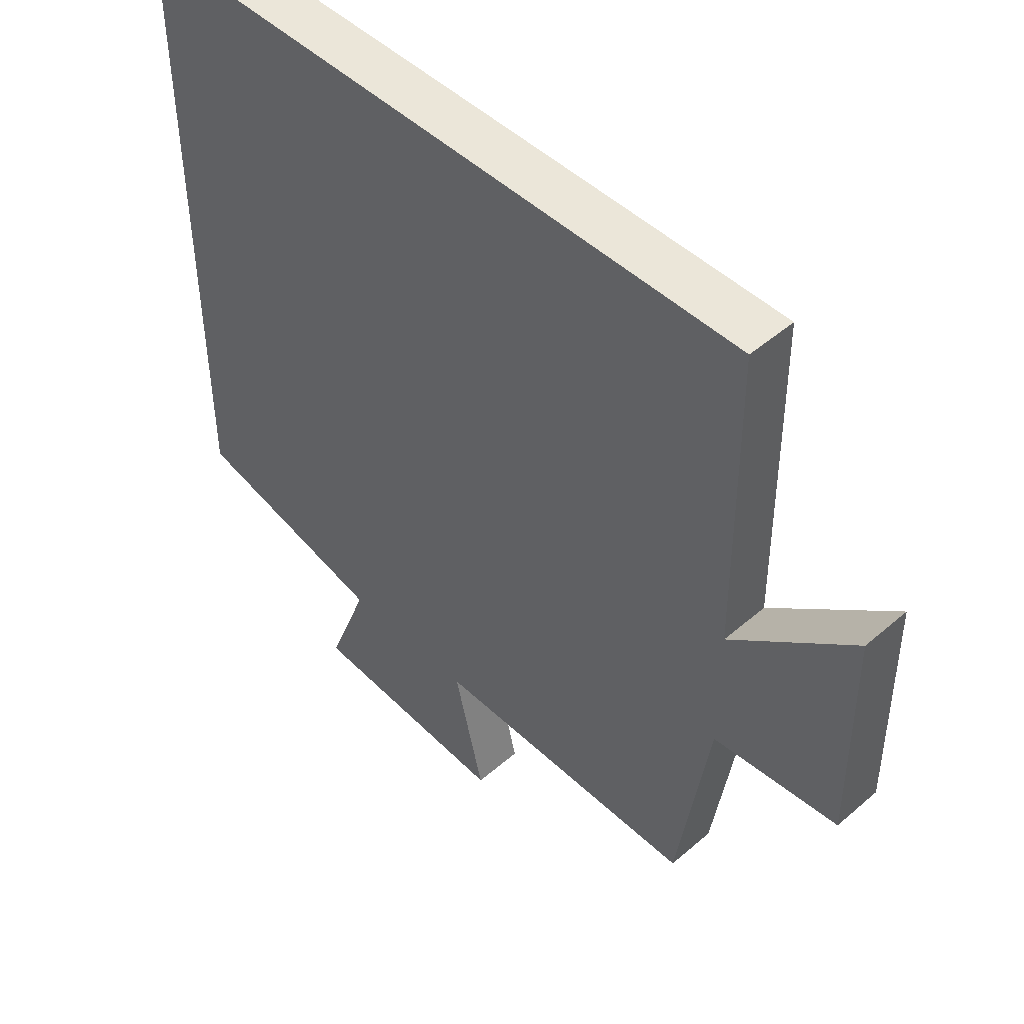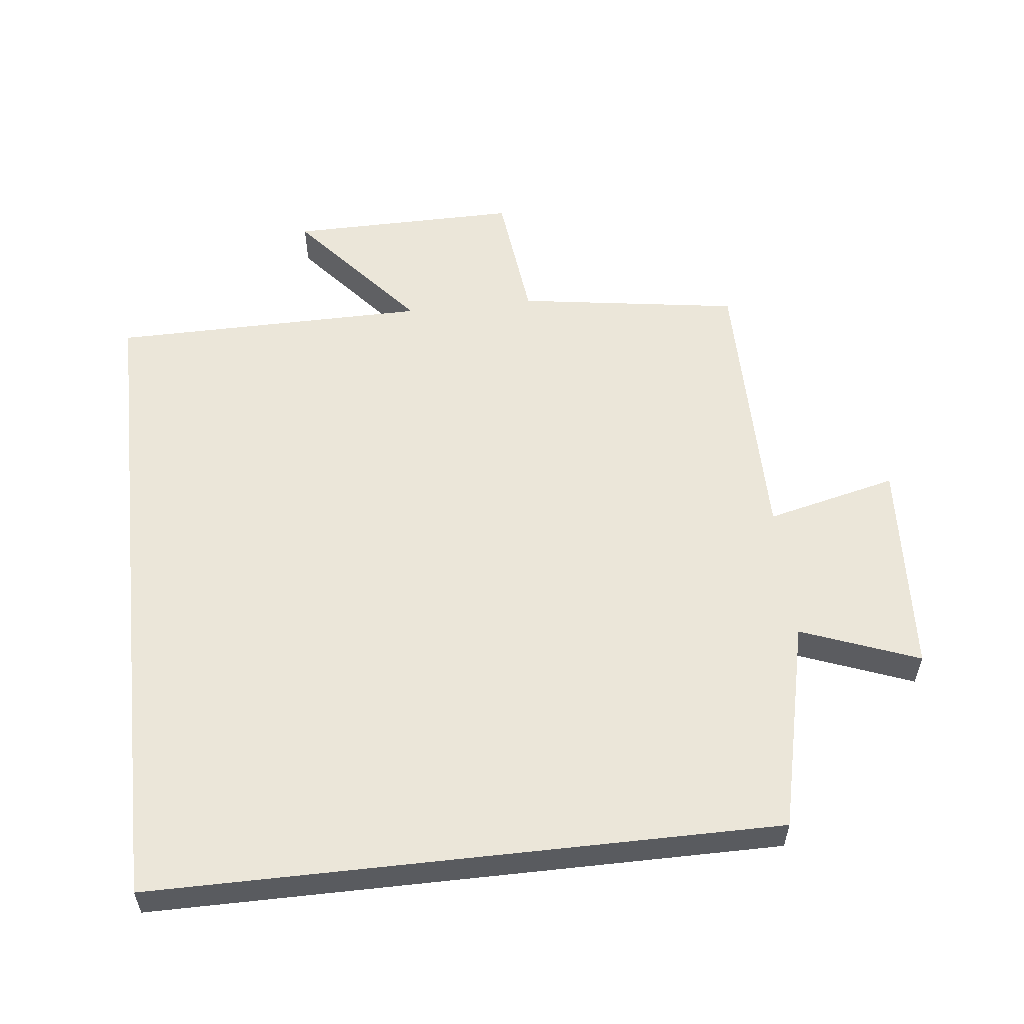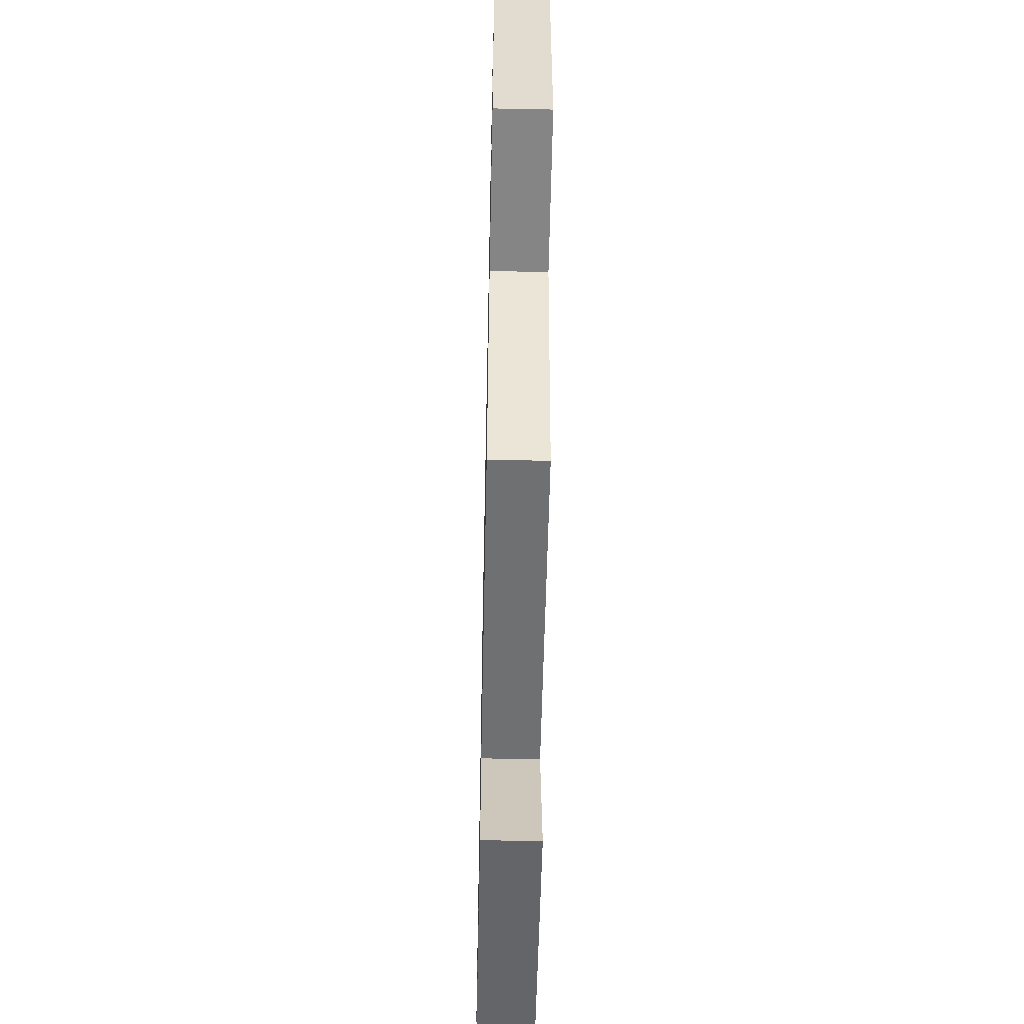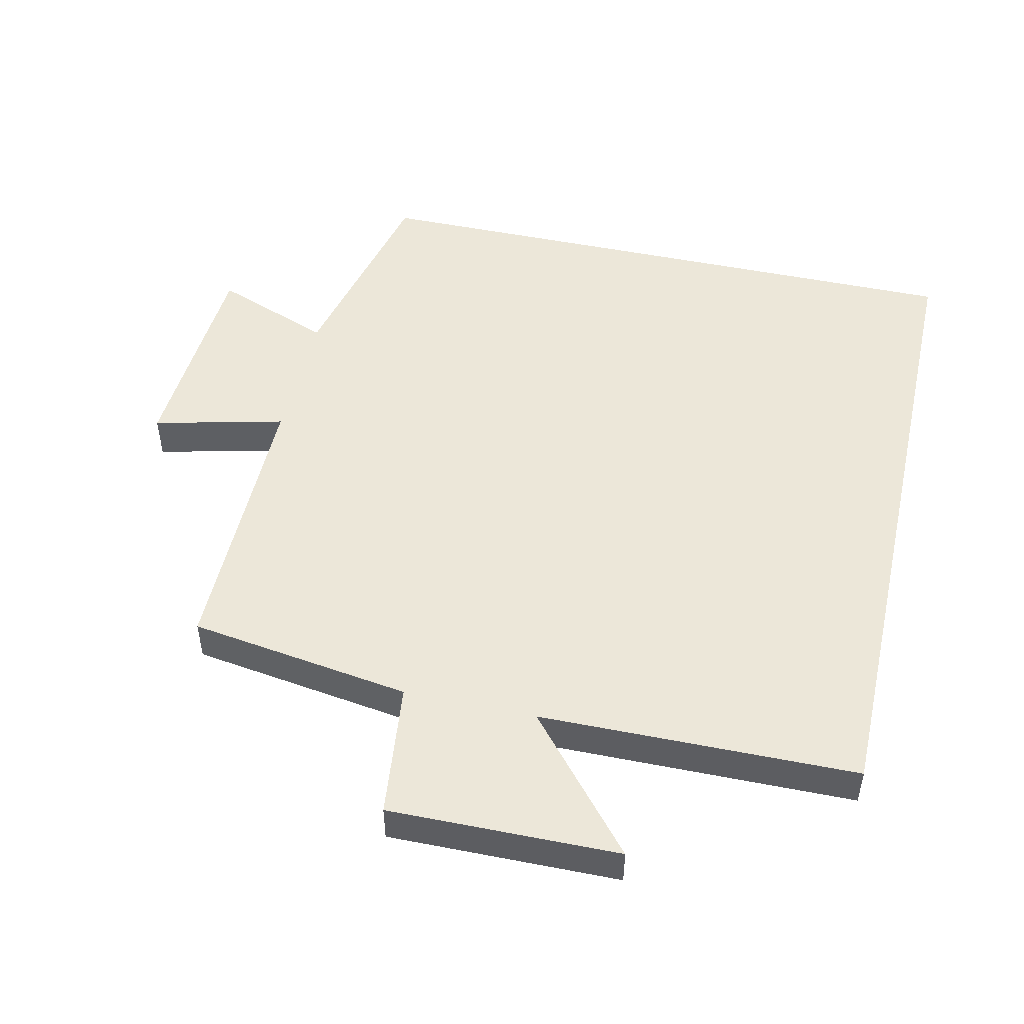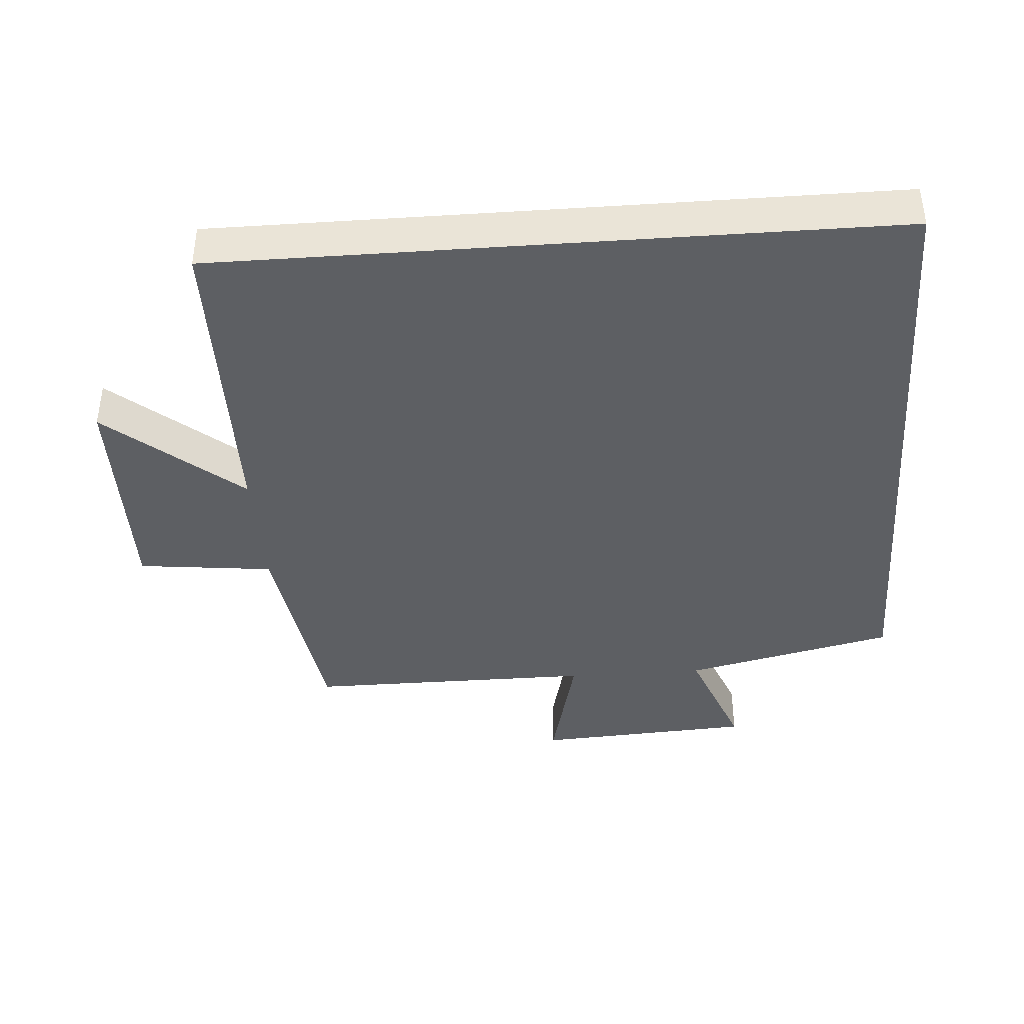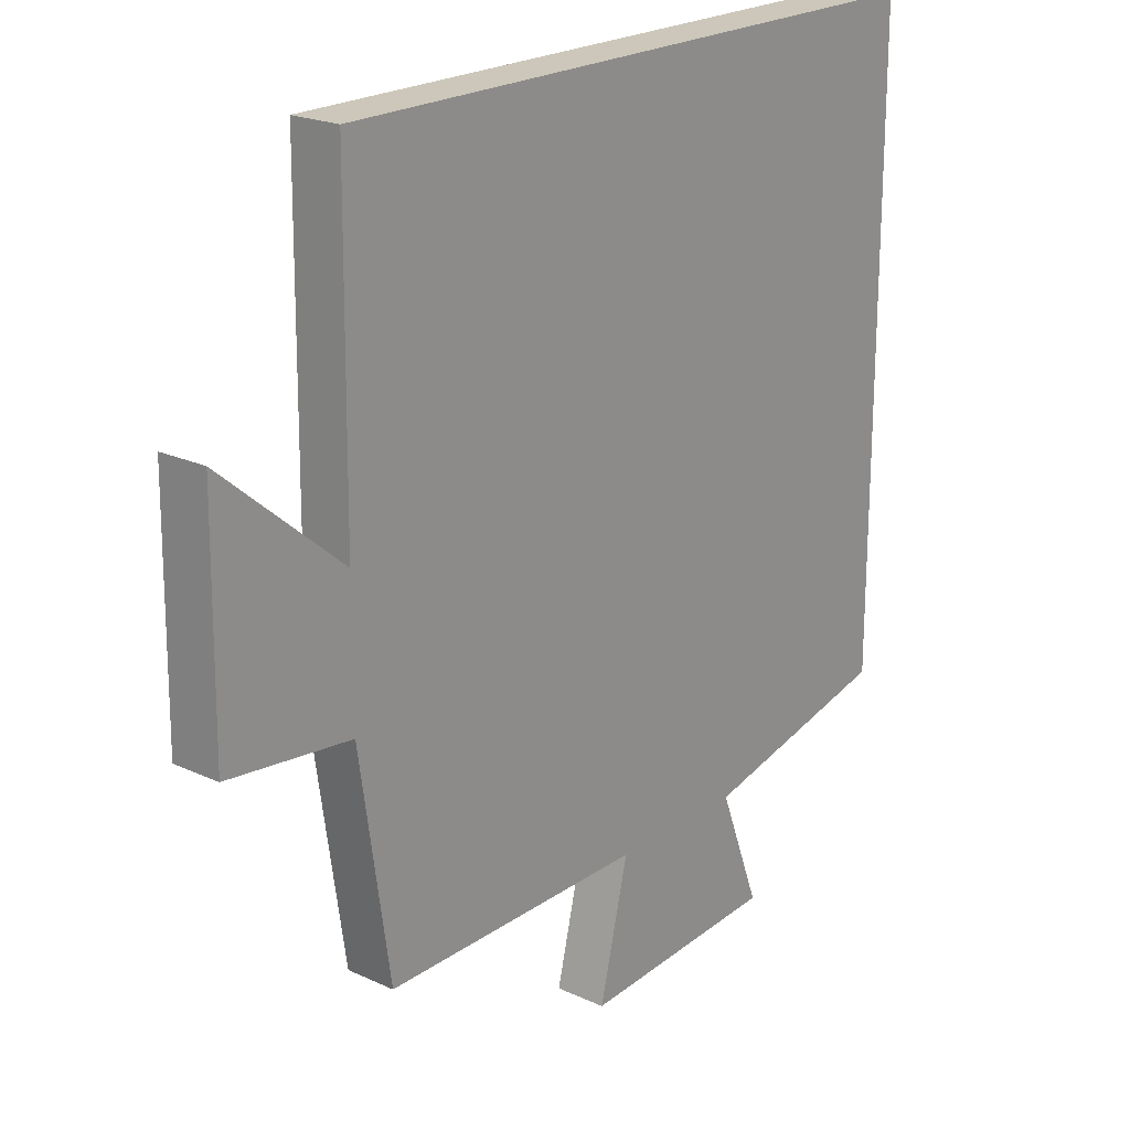
<metadata>
{"format":"obj","ext":"obj","renderer":"f3d","projection":"perspective","resolution":1024,"background":"white","views":[{"elev":48.5,"azim":-133.8,"up":"+Z"},{"elev":56.0,"azim":83.6,"up":"+Y"},{"elev":-55.1,"azim":-91.2,"up":"+Z"},{"elev":49.6,"azim":-77.4,"up":"+Y"},{"elev":-40.2,"azim":4.2,"up":"+Y"},{"elev":21.3,"azim":-50.6,"up":"+Z"}]}
</metadata>
<code>
v 0.5 0.07 -0.427
v 0.187 0.07 -0.5
v 0.254 0.07 -0.675
v -0.07 0.07 -0.695
v -0.023 0.07 -0.5
v -0.451 0.07 -0.501
v -0.5 0.07 -0.17
v -0.701 0.07 -0.147
v -0.697 0.07 0.195
v -0.5 0.07 0.028
v -0.495 0.07 0.5
v 0.5 0.07 0.5
v 0.5 0 -0.427
v 0.187 0 -0.5
v 0.254 0 -0.675
v -0.07 0 -0.695
v -0.023 0 -0.5
v -0.451 0 -0.501
v -0.5 0 -0.17
v -0.701 0 -0.147
v -0.697 0 0.195
v -0.5 0 0.028
v -0.495 0 0.5
v 0.5 0 0.5
f 10 11 12 1
f 7 8 9 10
f 5 6 7 10
f 5 10 1 2
f 2 3 4 5
f 13 24 23 22
f 22 21 20 19
f 22 19 18 17
f 14 13 22 17
f 17 16 15 14
f 1 13 14 2
f 2 14 15 3
f 3 15 16 4
f 4 16 17 5
f 5 17 18 6
f 6 18 19 7
f 7 19 20 8
f 8 20 21 9
f 9 21 22 10
f 10 22 23 11
f 11 23 24 12
f 12 24 13 1

</code>
